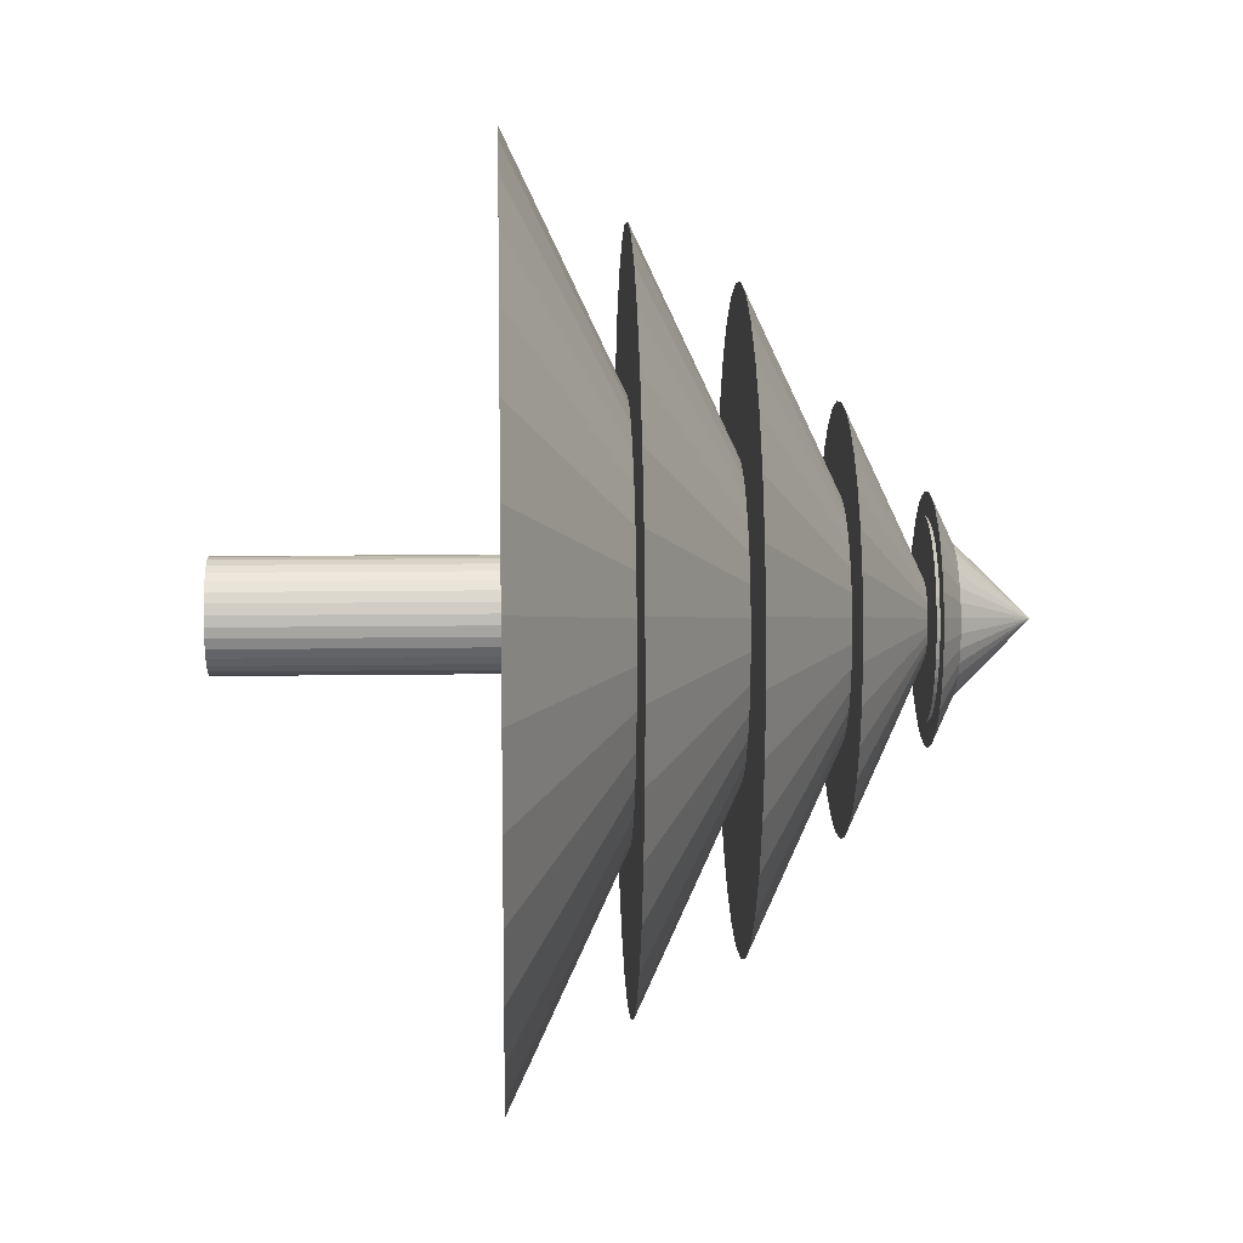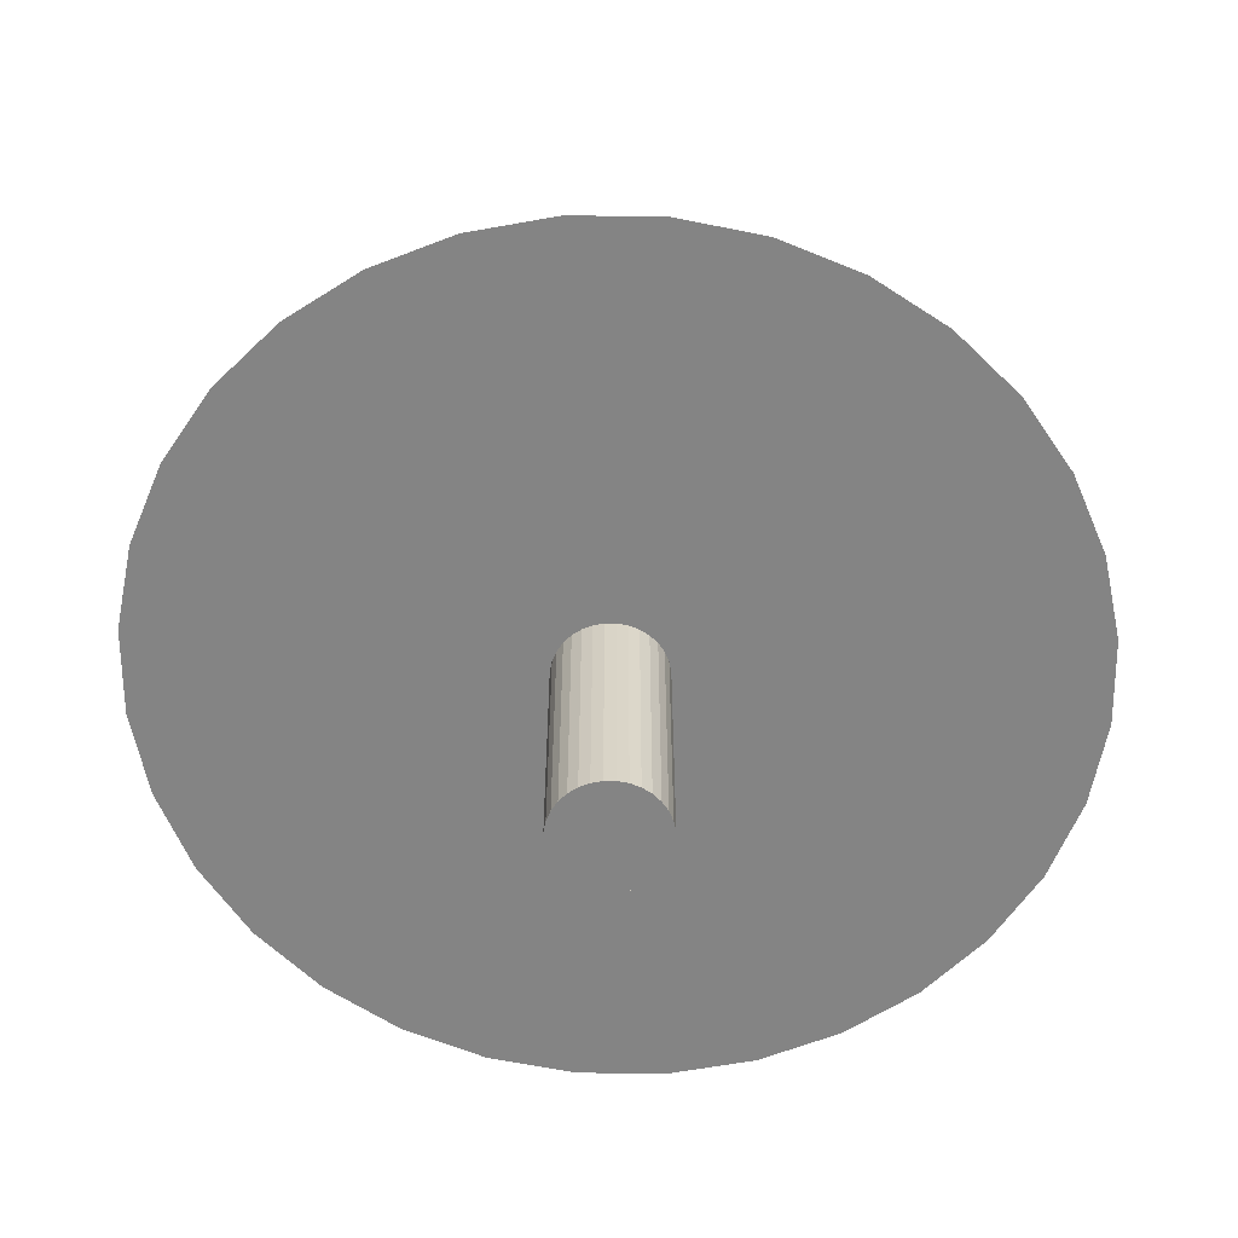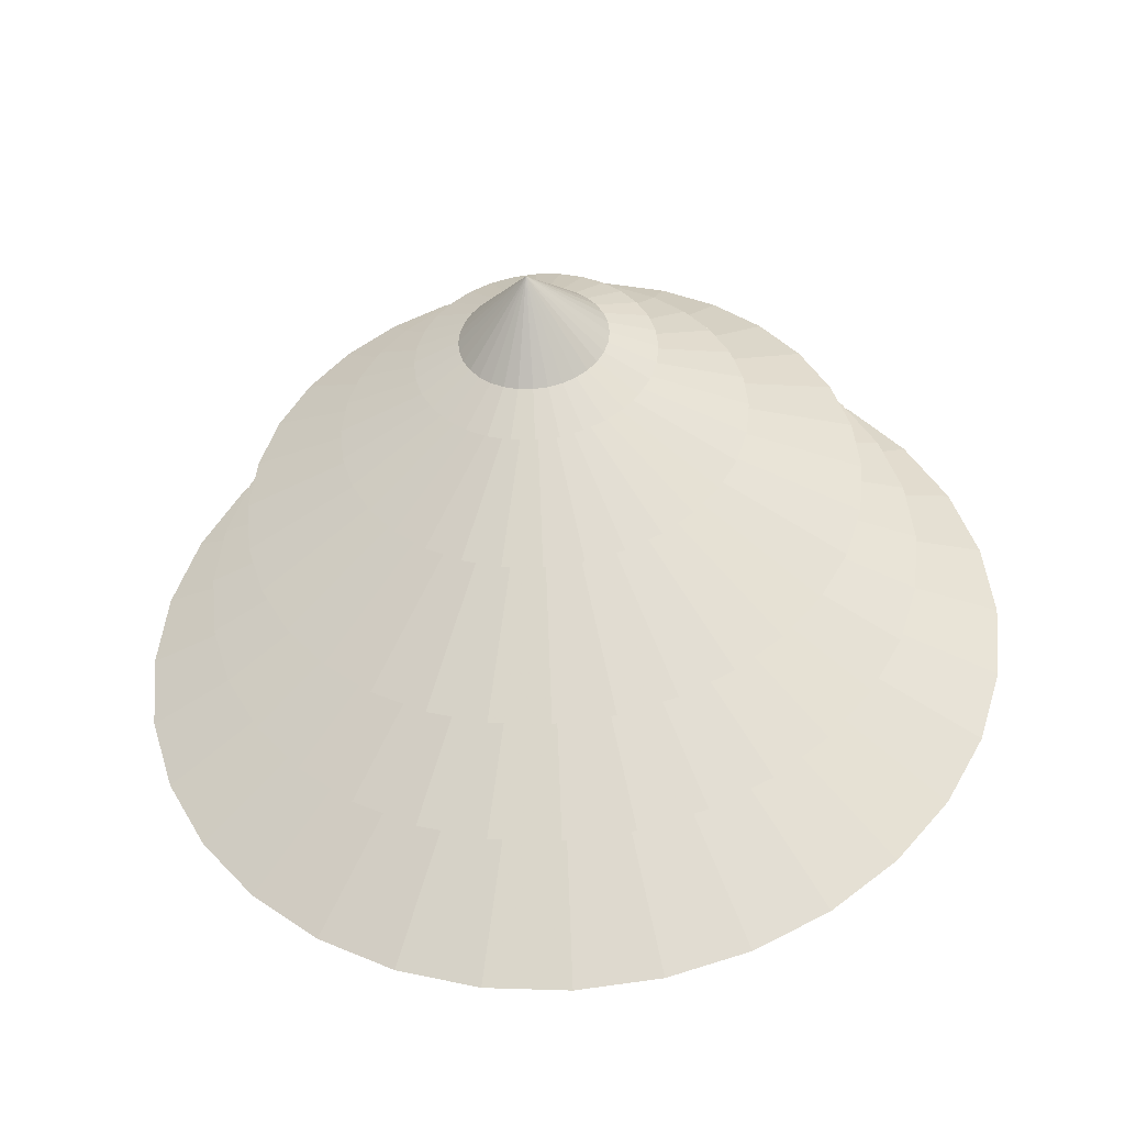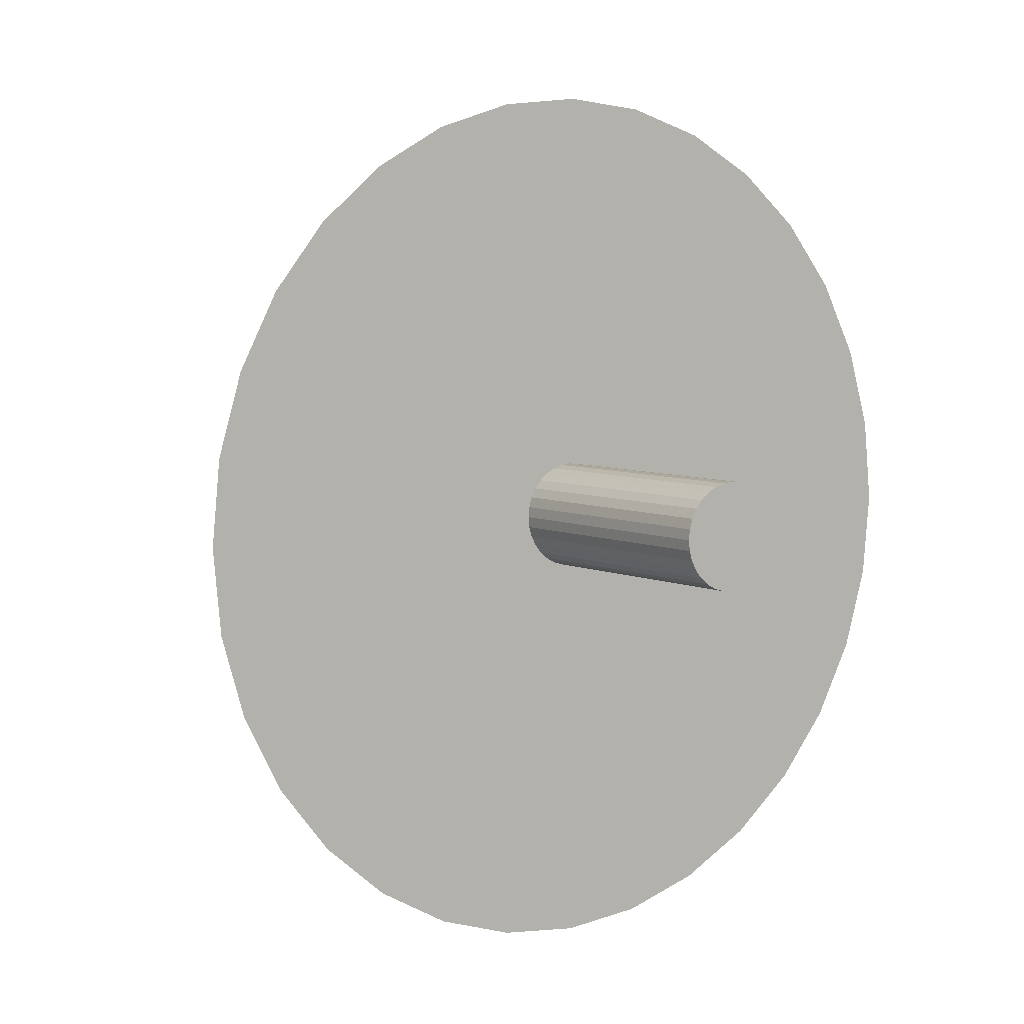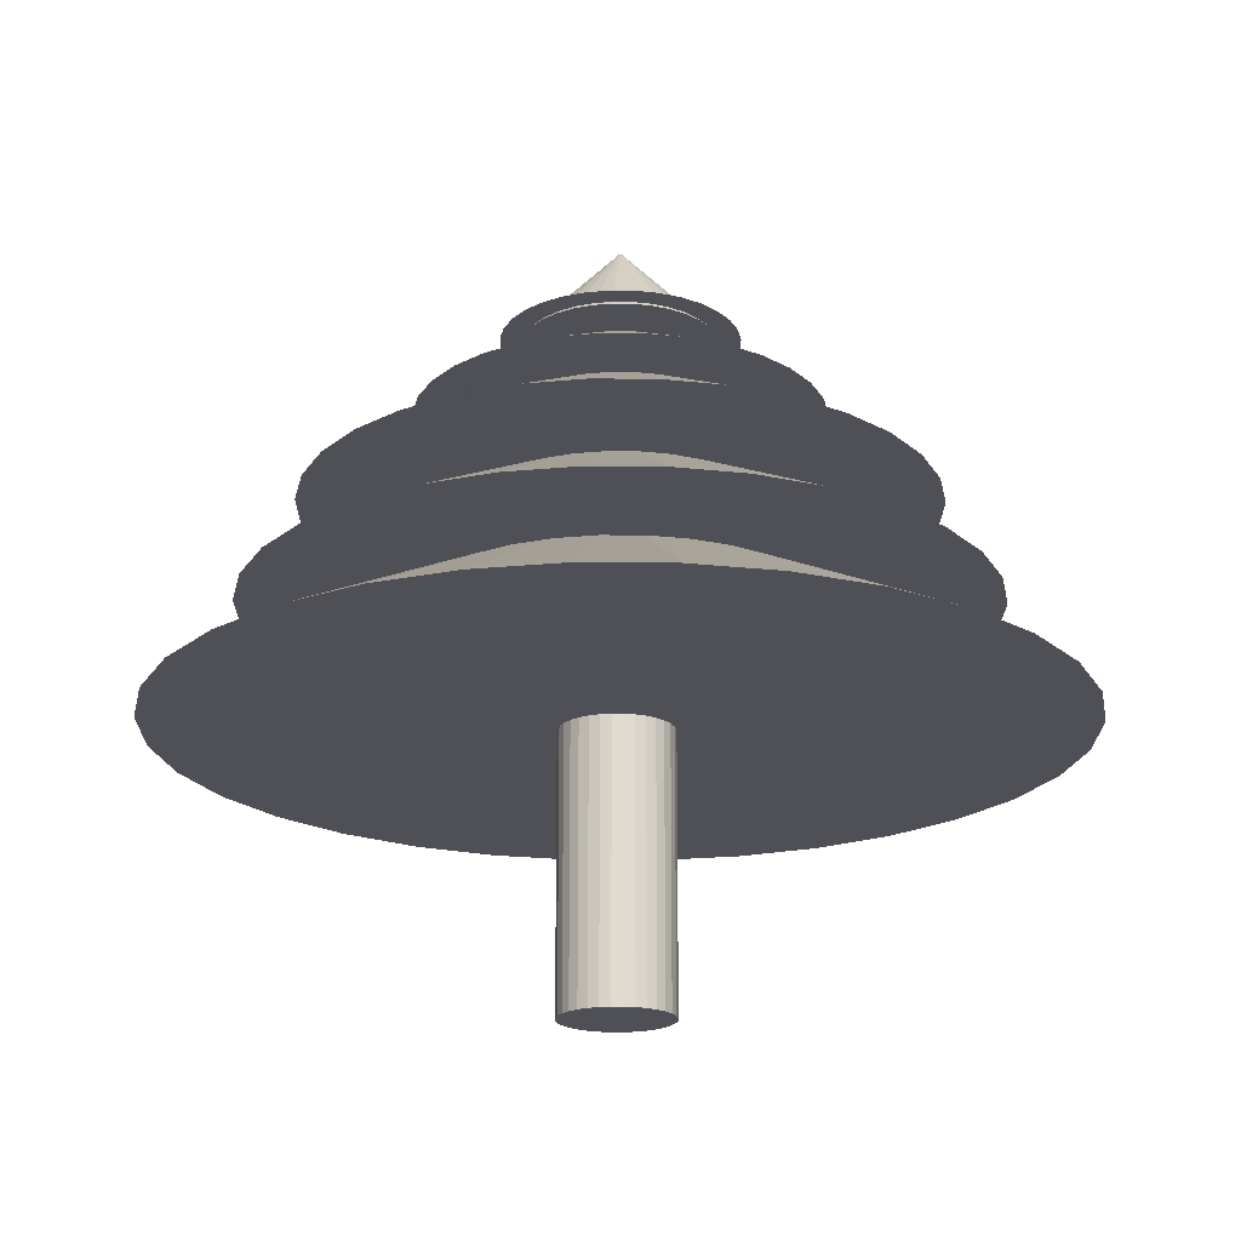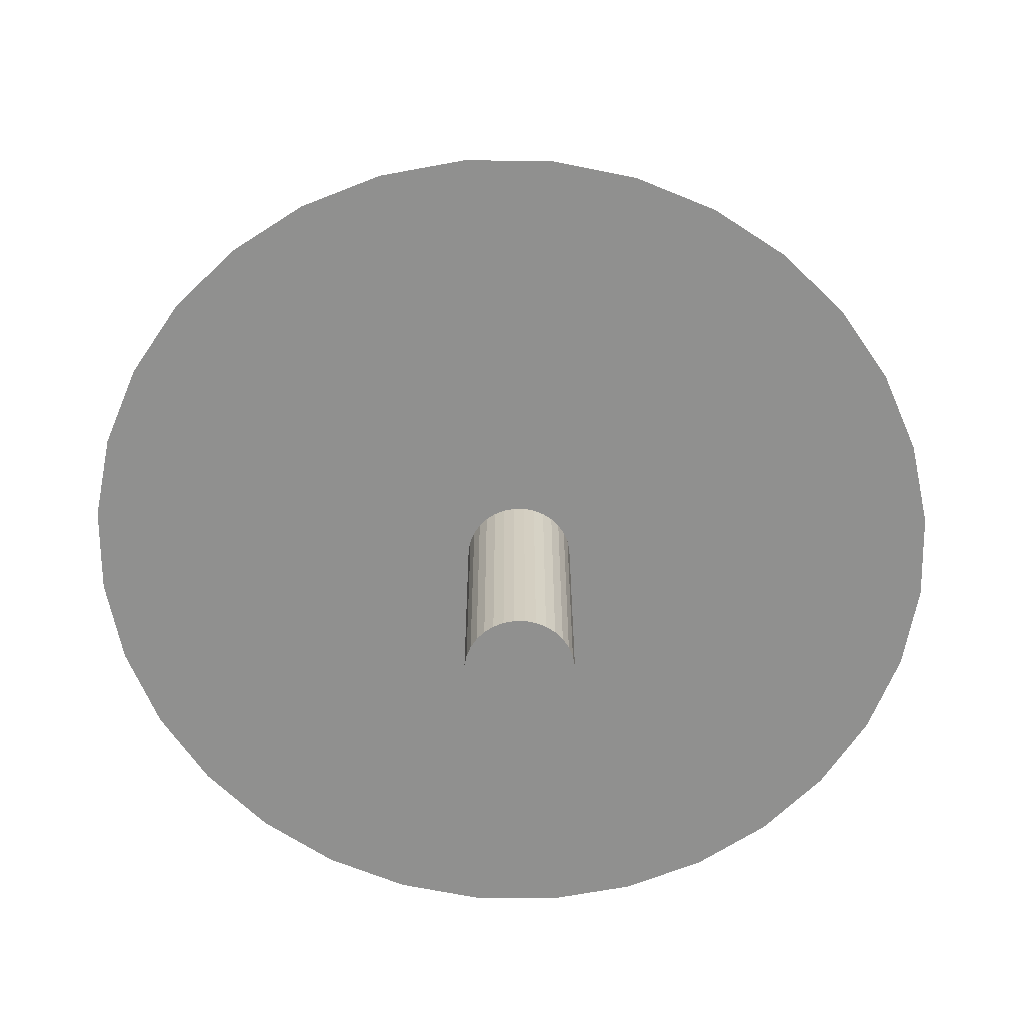
<metadata>
{"format":"obj","ext":"obj","renderer":"f3d","projection":"perspective","resolution":1024,"background":"white","views":[{"elev":10.8,"azim":87.8,"up":"+Z"},{"elev":-61.4,"azim":61.7,"up":"+Y"},{"elev":-44.5,"azim":-174.9,"up":"+Z"},{"elev":5.9,"azim":-35.8,"up":"+Z"},{"elev":-19.4,"azim":4.9,"up":"+Y"},{"elev":-65.6,"azim":-118.1,"up":"+Y"}]}
</metadata>
<code>
o Cone
v 0.01894 1.781 3.063
v 0.613 1.781 3.003
v 1.184 1.781 2.826
v 1.711 1.781 2.538
v 2.172 1.781 2.151
v 2.551 1.781 1.68
v 2.832 1.781 1.142
v 3.005 1.781 0.5578
v 3.064 1.781 -0.04935
v 0.01894 3.263 -0.04935
v 3.005 1.781 -0.6565
v 2.832 1.781 -1.24
v 2.551 1.781 -1.778
v 2.172 1.781 -2.25
v 1.711 1.781 -2.637
v 1.184 1.781 -2.924
v 0.613 1.781 -3.102
v 0.01894 1.781 -3.161
v -0.5751 1.781 -3.102
v -1.146 1.781 -2.924
v -1.673 1.781 -2.637
v -2.134 1.781 -2.25
v -2.513 1.781 -1.778
v -2.794 1.781 -1.24
v -2.967 1.781 -0.6565
v -3.026 1.781 -0.04935
v -2.967 1.781 0.5578
v -2.794 1.781 1.142
v -2.513 1.781 1.68
v -2.134 1.781 2.151
v -1.673 1.781 2.538
v -1.146 1.781 2.826
v -0.5751 1.781 3.003
f 32 10 33
f 1 10 2
f 31 10 32
f 30 10 31
f 29 10 30
f 28 10 29
f 27 10 28
f 26 10 27
f 25 10 26
f 24 10 25
f 23 10 24
f 22 10 23
f 21 10 22
f 20 10 21
f 19 10 20
f 18 10 19
f 17 10 18
f 16 10 17
f 15 10 16
f 14 10 15
f 13 10 14
f 12 10 13
f 11 10 12
f 9 10 11
f 8 10 9
f 7 10 8
f 6 10 7
f 5 10 6
f 4 10 5
f 3 10 4
f 33 10 1
f 2 10 3
f 1 2 3 4 5 6 7 8 9 11 12 13 14 15 16 17 18 19 20 21 22 23 24 25 26 27 28 29 30 31 32 33
o Cylinder_Cylinder.001
v 0 -0.06326 -0.3789
v 0 1.836 -0.3789
v 0.07392 -0.06326 -0.3716
v 0.07392 1.836 -0.3716
v 0.145 -0.06326 -0.3501
v 0.145 1.836 -0.3501
v 0.2105 -0.06326 -0.3151
v 0.2105 1.836 -0.3151
v 0.2679 -0.06326 -0.2679
v 0.2679 1.836 -0.2679
v 0.3151 -0.06326 -0.2105
v 0.3151 1.836 -0.2105
v 0.3501 -0.06326 -0.145
v 0.3501 1.836 -0.145
v 0.3716 -0.06326 -0.07392
v 0.3716 1.836 -0.07392
v 0.3789 -0.06326 -0
v 0.3789 1.836 -0
v 0.3716 -0.06326 0.07392
v 0.3716 1.836 0.07392
v 0.3501 -0.06326 0.145
v 0.3501 1.836 0.145
v 0.3151 -0.06326 0.2105
v 0.3151 1.836 0.2105
v 0.2679 -0.06326 0.2679
v 0.2679 1.836 0.2679
v 0.2105 -0.06326 0.3151
v 0.2105 1.836 0.3151
v 0.145 -0.06326 0.3501
v 0.145 1.836 0.3501
v 0.07392 -0.06326 0.3716
v 0.07392 1.836 0.3716
v -0 -0.06326 0.3789
v -0 1.836 0.3789
v -0.07392 -0.06326 0.3716
v -0.07392 1.836 0.3716
v -0.145 -0.06326 0.3501
v -0.145 1.836 0.3501
v -0.2105 -0.06326 0.3151
v -0.2105 1.836 0.3151
v -0.2679 -0.06326 0.2679
v -0.2679 1.836 0.2679
v -0.3151 -0.06326 0.2105
v -0.3151 1.836 0.2105
v -0.3501 -0.06326 0.145
v -0.3501 1.836 0.145
v -0.3716 -0.06326 0.07392
v -0.3716 1.836 0.07392
v -0.3789 -0.06326 -0
v -0.3789 1.836 -0
v -0.3716 -0.06326 -0.07392
v -0.3716 1.836 -0.07392
v -0.3501 -0.06326 -0.145
v -0.3501 1.836 -0.145
v -0.3151 -0.06326 -0.2105
v -0.3151 1.836 -0.2105
v -0.2679 -0.06326 -0.2679
v -0.2679 1.836 -0.2679
v -0.2105 -0.06326 -0.3151
v -0.2105 1.836 -0.3151
v -0.145 -0.06326 -0.3501
v -0.145 1.836 -0.3501
v -0.07392 -0.06326 -0.3716
v -0.07392 1.836 -0.3716
f 34 35 37 36
f 36 37 39 38
f 38 39 41 40
f 40 41 43 42
f 42 43 45 44
f 44 45 47 46
f 46 47 49 48
f 48 49 51 50
f 50 51 53 52
f 52 53 55 54
f 54 55 57 56
f 56 57 59 58
f 58 59 61 60
f 60 61 63 62
f 62 63 65 64
f 64 65 67 66
f 66 67 69 68
f 68 69 71 70
f 70 71 73 72
f 72 73 75 74
f 74 75 77 76
f 76 77 79 78
f 78 79 81 80
f 80 81 83 82
f 82 83 85 84
f 84 85 87 86
f 86 87 89 88
f 88 89 91 90
f 90 91 93 92
f 92 93 95 94
f 37 35 97 95 93 91 89 87 85 83 81 79 77 75 73 71 69 67 65 63 61 59 57 55 53 51 49 47 45 43 41 39
f 96 97 35 34
f 94 95 97 96
f 34 36 38 40 42 44 46 48 50 52 54 56 58 60 62 64 66 68 70 72 74 76 78 80 82 84 86 88 90 92 94 96
o Cone.001
v 0.01894 2.579 2.474
v 0.5006 2.579 2.426
v 0.9638 2.579 2.282
v 1.391 2.579 2.049
v 1.765 2.579 1.735
v 2.072 2.579 1.353
v 2.3 2.579 0.9164
v 2.441 2.579 0.443
v 2.488 2.579 -0.04935
v 0.01894 3.781 -0.04935
v 2.441 2.579 -0.5417
v 2.3 2.579 -1.015
v 2.072 2.579 -1.451
v 1.765 2.579 -1.834
v 1.391 2.579 -2.148
v 0.9638 2.579 -2.381
v 0.5006 2.579 -2.524
v 0.01894 2.579 -2.573
v -0.4628 2.579 -2.524
v -0.926 2.579 -2.381
v -1.353 2.579 -2.148
v -1.727 2.579 -1.834
v -2.034 2.579 -1.451
v -2.262 2.579 -1.015
v -2.403 2.579 -0.5417
v -2.45 2.579 -0.04935
v -2.403 2.579 0.443
v -2.262 2.579 0.9164
v -2.034 2.579 1.353
v -1.727 2.579 1.735
v -1.353 2.579 2.049
v -0.926 2.579 2.282
v -0.4628 2.579 2.426
f 129 107 130
f 98 107 99
f 128 107 129
f 127 107 128
f 126 107 127
f 125 107 126
f 124 107 125
f 123 107 124
f 122 107 123
f 121 107 122
f 120 107 121
f 119 107 120
f 118 107 119
f 117 107 118
f 116 107 117
f 115 107 116
f 114 107 115
f 113 107 114
f 112 107 113
f 111 107 112
f 110 107 111
f 109 107 110
f 108 107 109
f 106 107 108
f 105 107 106
f 104 107 105
f 103 107 104
f 102 107 103
f 101 107 102
f 100 107 101
f 130 107 98
f 99 107 100
f 98 99 100 101 102 103 104 105 106 108 109 110 111 112 113 114 115 116 117 118 119 120 121 122 123 124 125 126 127 128 129 130
o Cone.002
v 0.01894 3.283 2.1
v 0.4292 3.283 2.058
v 0.8236 3.283 1.936
v 1.187 3.283 1.738
v 1.506 3.283 1.47
v 1.767 3.283 1.145
v 1.962 3.283 0.7731
v 2.081 3.283 0.3699
v 2.122 3.283 -0.04935
v 0.01894 4.307 -0.04935
v 2.081 3.283 -0.4686
v 1.962 3.283 -0.8718
v 1.767 3.283 -1.243
v 1.506 3.283 -1.569
v 1.187 3.283 -1.836
v 0.8236 3.283 -2.035
v 0.4292 3.283 -2.157
v 0.01894 3.283 -2.198
v -0.3913 3.283 -2.157
v -0.7858 3.283 -2.035
v -1.149 3.283 -1.836
v -1.468 3.283 -1.569
v -1.729 3.283 -1.243
v -1.924 3.283 -0.8718
v -2.043 3.283 -0.4686
v -2.084 3.283 -0.04935
v -2.043 3.283 0.3699
v -1.924 3.283 0.7731
v -1.729 3.283 1.145
v -1.468 3.283 1.47
v -1.149 3.283 1.738
v -0.7858 3.283 1.936
v -0.3913 3.283 2.058
f 162 140 163
f 131 140 132
f 161 140 162
f 160 140 161
f 159 140 160
f 158 140 159
f 157 140 158
f 156 140 157
f 155 140 156
f 154 140 155
f 153 140 154
f 152 140 153
f 151 140 152
f 150 140 151
f 149 140 150
f 148 140 149
f 147 140 148
f 146 140 147
f 145 140 146
f 144 140 145
f 143 140 144
f 142 140 143
f 141 140 142
f 139 140 141
f 138 140 139
f 137 140 138
f 136 140 137
f 135 140 136
f 134 140 135
f 133 140 134
f 163 140 131
f 132 140 133
f 131 132 133 134 135 136 137 138 139 141 142 143 144 145 146 147 148 149 150 151 152 153 154 155 156 157 158 159 160 161 162 163
o Cone.003
v 0.01894 3.922 1.345
v 0.2851 3.922 1.318
v 0.541 3.922 1.239
v 0.7769 3.922 1.11
v 0.9837 3.922 0.9366
v 1.153 3.922 0.7253
v 1.279 3.922 0.4842
v 1.357 3.922 0.2227
v 1.383 3.922 -0.04935
v 0.01894 4.586 -0.04935
v 1.357 3.922 -0.3214
v 1.279 3.922 -0.583
v 1.153 3.922 -0.824
v 0.9837 3.922 -1.035
v 0.7769 3.922 -1.209
v 0.541 3.922 -1.338
v 0.2851 3.922 -1.417
v 0.01894 3.922 -1.444
v -0.2472 3.922 -1.417
v -0.5032 3.922 -1.338
v -0.739 3.922 -1.209
v -0.9458 3.922 -1.035
v -1.115 3.922 -0.824
v -1.242 3.922 -0.583
v -1.319 3.922 -0.3214
v -1.345 3.922 -0.04935
v -1.319 3.922 0.2227
v -1.242 3.922 0.4842
v -1.115 3.922 0.7253
v -0.9458 3.922 0.9366
v -0.739 3.922 1.11
v -0.5032 3.922 1.239
v -0.2472 3.922 1.318
f 195 173 196
f 164 173 165
f 194 173 195
f 193 173 194
f 192 173 193
f 191 173 192
f 190 173 191
f 189 173 190
f 188 173 189
f 187 173 188
f 186 173 187
f 185 173 186
f 184 173 185
f 183 173 184
f 182 173 183
f 181 173 182
f 180 173 181
f 179 173 180
f 178 173 179
f 177 173 178
f 176 173 177
f 175 173 176
f 174 173 175
f 172 173 174
f 171 173 172
f 170 173 171
f 169 173 170
f 168 173 169
f 167 173 168
f 166 173 167
f 196 173 164
f 165 173 166
f 164 165 166 167 168 169 170 171 172 174 175 176 177 178 179 180 181 182 183 184 185 186 187 188 189 190 191 192 193 194 195 196
o Cone.004
v 0.01894 4.484 0.7684
v 0.175 4.484 0.7527
v 0.3251 4.484 0.7062
v 0.4635 4.484 0.6306
v 0.5847 4.484 0.5289
v 0.6842 4.484 0.405
v 0.7582 4.484 0.2636
v 0.8037 4.484 0.1102
v 0.8191 4.484 -0.04935
v 0.01894 4.874 -0.04935
v 0.8037 4.484 -0.2089
v 0.7582 4.484 -0.3623
v 0.6842 4.484 -0.5037
v 0.5847 4.484 -0.6276
v 0.4635 4.484 -0.7293
v 0.3251 4.484 -0.8049
v 0.175 4.484 -0.8514
v 0.01894 4.484 -0.8671
v -0.1372 4.484 -0.8514
v -0.2873 4.484 -0.8049
v -0.4256 4.484 -0.7293
v -0.5469 4.484 -0.6276
v -0.6464 4.484 -0.5037
v -0.7203 4.484 -0.3623
v -0.7658 4.484 -0.2089
v -0.7812 4.484 -0.04935
v -0.7658 4.484 0.1102
v -0.7203 4.484 0.2636
v -0.6464 4.484 0.405
v -0.5469 4.484 0.5289
v -0.4256 4.484 0.6306
v -0.2873 4.484 0.7062
v -0.1372 4.484 0.7527
f 228 206 229
f 197 206 198
f 227 206 228
f 226 206 227
f 225 206 226
f 224 206 225
f 223 206 224
f 222 206 223
f 221 206 222
f 220 206 221
f 219 206 220
f 218 206 219
f 217 206 218
f 216 206 217
f 215 206 216
f 214 206 215
f 213 206 214
f 212 206 213
f 211 206 212
f 210 206 211
f 209 206 210
f 208 206 209
f 207 206 208
f 205 206 207
f 204 206 205
f 203 206 204
f 202 206 203
f 201 206 202
f 200 206 201
f 199 206 200
f 229 206 197
f 198 206 199
f 197 198 199 200 201 202 203 204 205 207 208 209 210 211 212 213 214 215 216 217 218 219 220 221 222 223 224 225 226 227 228 229
o Cone.006
v 0.01894 4.459 0.6264
v 0.1479 4.459 0.6134
v 0.272 4.459 0.5749
v 0.3863 4.459 0.5125
v 0.4864 4.459 0.4284
v 0.5687 4.459 0.3261
v 0.6298 4.459 0.2092
v 0.6674 4.459 0.08247
v 0.6801 4.459 -0.04935
v 0.01894 5.146 -0.04935
v 0.6674 4.459 -0.1812
v 0.6298 4.459 -0.3079
v 0.5687 4.459 -0.4248
v 0.4864 4.459 -0.5272
v 0.3863 4.459 -0.6112
v 0.272 4.459 -0.6736
v 0.1479 4.459 -0.7121
v 0.01894 4.459 -0.7251
v -0.11 4.459 -0.7121
v -0.2341 4.459 -0.6736
v -0.3484 4.459 -0.6112
v -0.4486 4.459 -0.5272
v -0.5308 4.459 -0.4248
v -0.5919 4.459 -0.3079
v -0.6295 4.459 -0.1812
v -0.6422 4.459 -0.04935
v -0.6295 4.459 0.08247
v -0.5919 4.459 0.2092
v -0.5308 4.459 0.3261
v -0.4486 4.459 0.4284
v -0.3484 4.459 0.5125
v -0.2341 4.459 0.5749
v -0.11 4.459 0.6134
f 261 239 262
f 230 239 231
f 260 239 261
f 259 239 260
f 258 239 259
f 257 239 258
f 256 239 257
f 255 239 256
f 254 239 255
f 253 239 254
f 252 239 253
f 251 239 252
f 250 239 251
f 249 239 250
f 248 239 249
f 247 239 248
f 246 239 247
f 245 239 246
f 244 239 245
f 243 239 244
f 242 239 243
f 241 239 242
f 240 239 241
f 238 239 240
f 237 239 238
f 236 239 237
f 235 239 236
f 234 239 235
f 233 239 234
f 232 239 233
f 262 239 230
f 231 239 232
f 230 231 232 233 234 235 236 237 238 240 241 242 243 244 245 246 247 248 249 250 251 252 253 254 255 256 257 258 259 260 261 262

</code>
